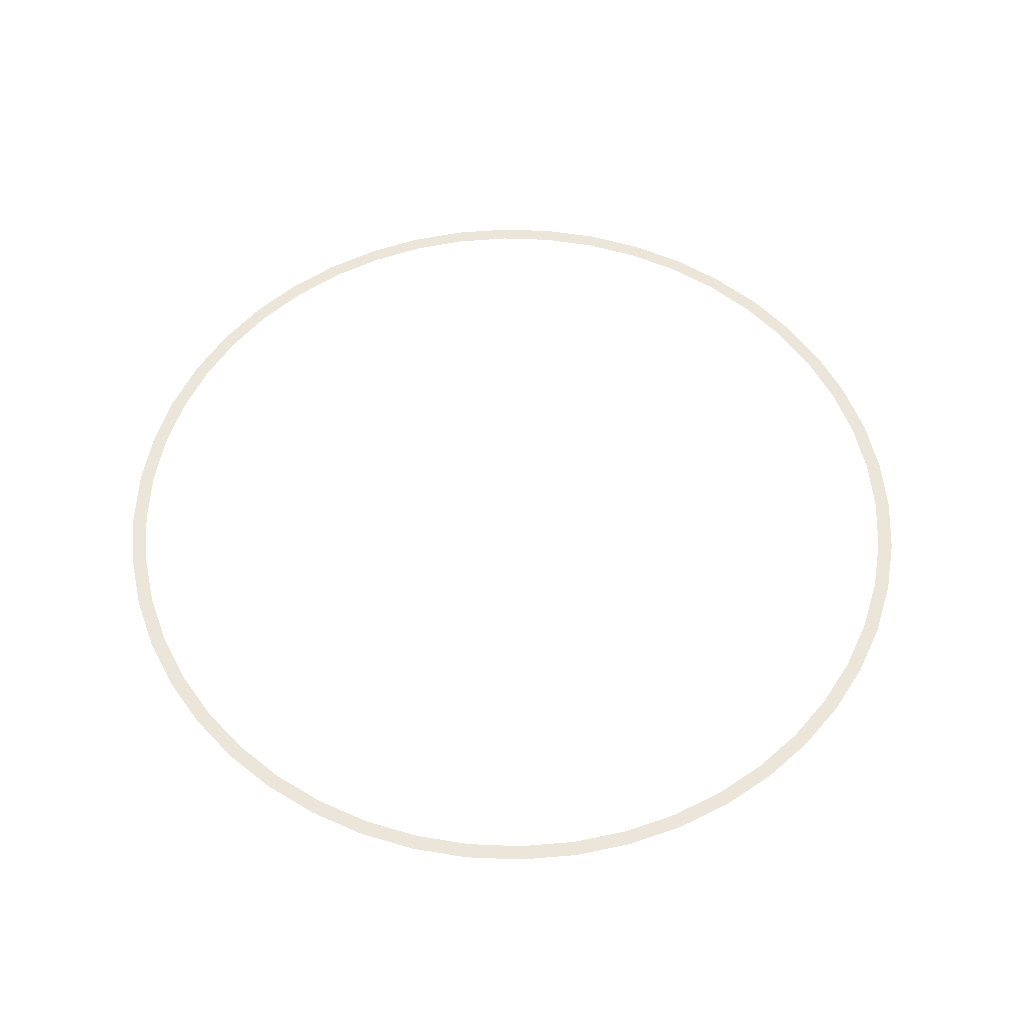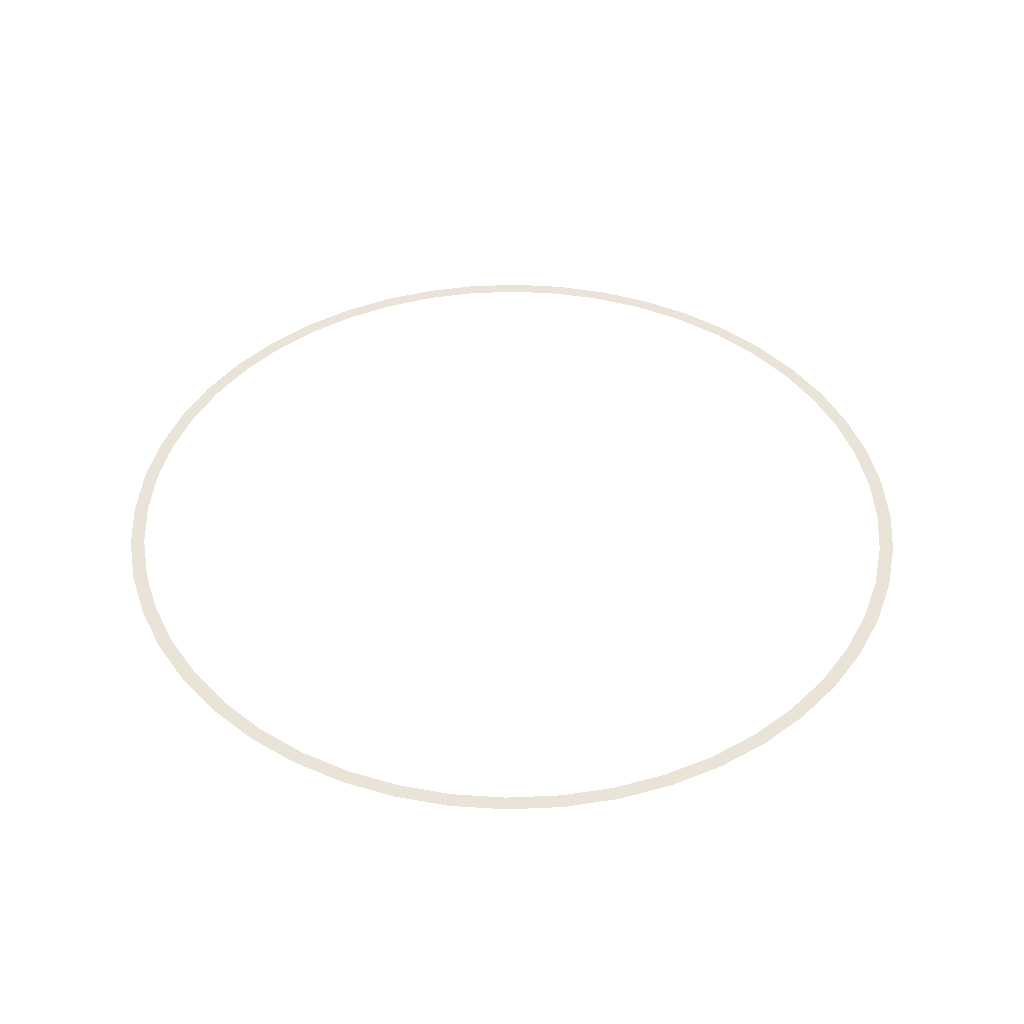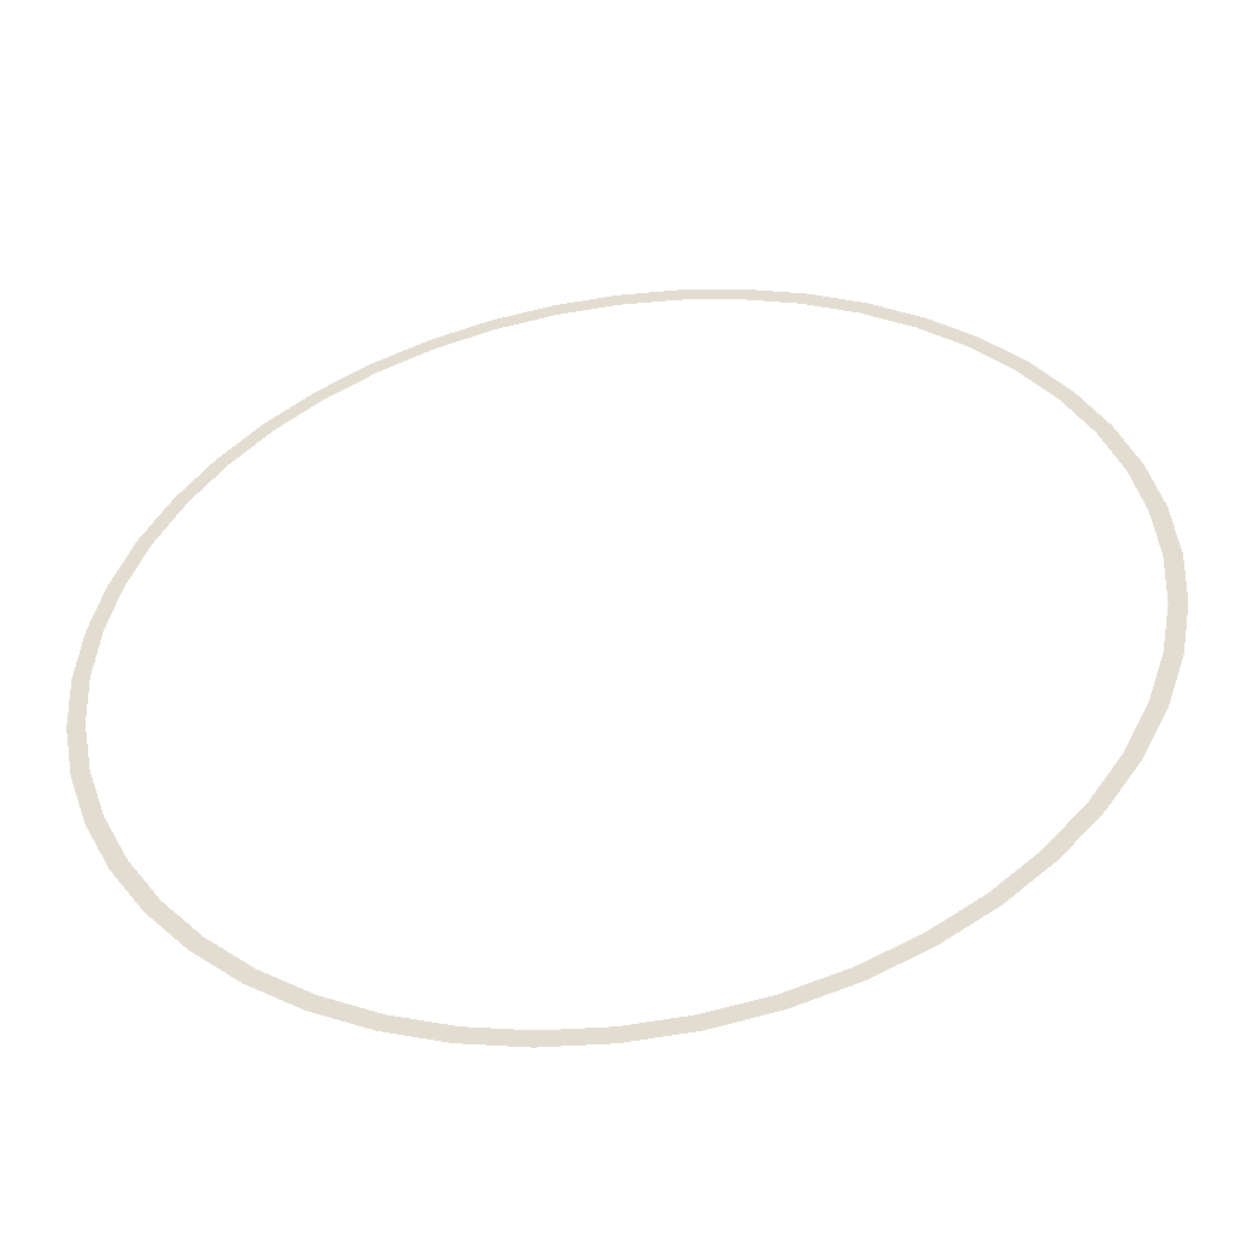
<metadata>
{"format":"obj","ext":"obj","renderer":"f3d","projection":"perspective","resolution":1024,"background":"white","views":[{"elev":55.6,"azim":-68.8,"up":"+Y"},{"elev":43.0,"azim":-141.7,"up":"+Y"},{"elev":-49.2,"azim":-171.5,"up":"+Z"}]}
</metadata>
<code>
v 1.4 0 0
v 1.45 0 0
v 1.438 0 0.1892
v 1.388 0 0.1827
v 1.388 0 0.1827
v 1.438 0 0.1892
v 1.401 0 0.3753
v 1.352 0 0.3623
v 1.352 0 0.3623
v 1.401 0 0.3753
v 1.34 0 0.5549
v 1.293 0 0.5358
v 1.293 0 0.5358
v 1.34 0 0.5549
v 1.256 0 0.725
v 1.212 0 0.7
v 1.212 0 0.7
v 1.256 0 0.725
v 1.15 0 0.8828
v 1.111 0 0.8523
v 1.111 0 0.8523
v 1.15 0 0.8828
v 1.025 0 1.025
v 0.9899 0 0.9899
v 0.9899 0 0.9899
v 1.025 0 1.025
v 0.8828 0 1.15
v 0.8523 0 1.111
v 0.8523 0 1.111
v 0.8828 0 1.15
v 0.725 0 1.256
v 0.7 0 1.212
v 0.7 0 1.212
v 0.725 0 1.256
v 0.5549 0 1.34
v 0.5358 0 1.293
v 0.5358 0 1.293
v 0.5549 0 1.34
v 0.3753 0 1.401
v 0.3623 0 1.352
v 0.3623 0 1.352
v 0.3753 0 1.401
v 0.1892 0 1.438
v 0.1827 0 1.388
v 0.1827 0 1.388
v 0.1892 0 1.438
v 0 0 1.45
v 0 0 1.4
v 0 0 1.4
v 0 0 1.45
v -0.1892 0 1.438
v -0.1827 0 1.388
v -0.1827 0 1.388
v -0.1892 0 1.438
v -0.3753 0 1.401
v -0.3623 0 1.352
v -0.3623 0 1.352
v -0.3753 0 1.401
v -0.5549 0 1.34
v -0.5358 0 1.293
v -0.5358 0 1.293
v -0.5549 0 1.34
v -0.725 0 1.256
v -0.7 0 1.212
v -0.7 0 1.212
v -0.725 0 1.256
v -0.8828 0 1.15
v -0.8523 0 1.111
v -0.8523 0 1.111
v -0.8828 0 1.15
v -1.025 0 1.025
v -0.9899 0 0.9899
v -0.9899 0 0.9899
v -1.025 0 1.025
v -1.15 0 0.8828
v -1.111 0 0.8523
v -1.111 0 0.8523
v -1.15 0 0.8828
v -1.256 0 0.725
v -1.212 0 0.7
v -1.212 0 0.7
v -1.256 0 0.725
v -1.34 0 0.5549
v -1.293 0 0.5358
v -1.293 0 0.5358
v -1.34 0 0.5549
v -1.401 0 0.3753
v -1.352 0 0.3623
v -1.352 0 0.3623
v -1.401 0 0.3753
v -1.438 0 0.1892
v -1.388 0 0.1827
v -1.388 0 0.1827
v -1.438 0 0.1892
v -1.45 0 0
v -1.4 0 0
v -1.4 0 0
v -1.45 0 0
v -1.438 0 -0.1892
v -1.388 0 -0.1827
v -1.388 0 -0.1827
v -1.438 0 -0.1892
v -1.401 0 -0.3753
v -1.352 0 -0.3623
v -1.352 0 -0.3623
v -1.401 0 -0.3753
v -1.34 0 -0.5549
v -1.293 0 -0.5358
v -1.293 0 -0.5358
v -1.34 0 -0.5549
v -1.256 0 -0.725
v -1.212 0 -0.7
v -1.212 0 -0.7
v -1.256 0 -0.725
v -1.15 0 -0.8828
v -1.111 0 -0.8523
v -1.111 0 -0.8523
v -1.15 0 -0.8828
v -1.025 0 -1.025
v -0.9899 0 -0.9899
v -0.9899 0 -0.9899
v -1.025 0 -1.025
v -0.8828 0 -1.15
v -0.8523 0 -1.111
v -0.8523 0 -1.111
v -0.8828 0 -1.15
v -0.725 0 -1.256
v -0.7 0 -1.212
v -0.7 0 -1.212
v -0.725 0 -1.256
v -0.5549 0 -1.34
v -0.5358 0 -1.293
v -0.5358 0 -1.293
v -0.5549 0 -1.34
v -0.3753 0 -1.401
v -0.3623 0 -1.352
v -0.3623 0 -1.352
v -0.3753 0 -1.401
v -0.1892 0 -1.438
v -0.1827 0 -1.388
v -0.1827 0 -1.388
v -0.1892 0 -1.438
v 0 0 -1.45
v 0 0 -1.4
v 0 0 -1.4
v 0 0 -1.45
v 0.1892 0 -1.438
v 0.1827 0 -1.388
v 0.1827 0 -1.388
v 0.1892 0 -1.438
v 0.3753 0 -1.401
v 0.3623 0 -1.352
v 0.3623 0 -1.352
v 0.3753 0 -1.401
v 0.5549 0 -1.34
v 0.5358 0 -1.293
v 0.5358 0 -1.293
v 0.5549 0 -1.34
v 0.725 0 -1.256
v 0.7 0 -1.212
v 0.7 0 -1.212
v 0.725 0 -1.256
v 0.8828 0 -1.15
v 0.8523 0 -1.111
v 0.8523 0 -1.111
v 0.8828 0 -1.15
v 1.025 0 -1.025
v 0.9899 0 -0.9899
v 0.9899 0 -0.9899
v 1.025 0 -1.025
v 1.15 0 -0.8828
v 1.111 0 -0.8523
v 1.111 0 -0.8523
v 1.15 0 -0.8828
v 1.256 0 -0.725
v 1.212 0 -0.7
v 1.212 0 -0.7
v 1.256 0 -0.725
v 1.34 0 -0.5549
v 1.293 0 -0.5358
v 1.293 0 -0.5358
v 1.34 0 -0.5549
v 1.401 0 -0.3753
v 1.352 0 -0.3623
v 1.352 0 -0.3623
v 1.401 0 -0.3753
v 1.438 0 -0.1892
v 1.388 0 -0.1827
v 1.388 0 -0.1827
v 1.438 0 -0.1892
v 1.45 0 0
v 1.4 0 0
g mesh3013
f 1 2 3
f 3 4 1
f 5 6 7
f 7 8 5
f 9 10 11
f 11 12 9
f 13 14 15
f 15 16 13
f 17 18 19
f 19 20 17
f 21 22 23
f 23 24 21
f 25 26 27
f 27 28 25
f 29 30 31
f 31 32 29
f 33 34 35
f 35 36 33
f 37 38 39
f 39 40 37
f 41 42 43
f 43 44 41
f 45 46 47
f 47 48 45
f 49 50 51
f 51 52 49
f 53 54 55
f 55 56 53
f 57 58 59
f 59 60 57
f 61 62 63
f 63 64 61
f 65 66 67
f 67 68 65
f 69 70 71
f 71 72 69
f 73 74 75
f 75 76 73
f 77 78 79
f 79 80 77
f 81 82 83
f 83 84 81
f 85 86 87
f 87 88 85
f 89 90 91
f 91 92 89
f 93 94 95
f 95 96 93
f 97 98 99
f 99 100 97
f 101 102 103
f 103 104 101
f 105 106 107
f 107 108 105
f 109 110 111
f 111 112 109
f 113 114 115
f 115 116 113
f 117 118 119
f 119 120 117
f 121 122 123
f 123 124 121
f 125 126 127
f 127 128 125
f 129 130 131
f 131 132 129
f 133 134 135
f 135 136 133
f 137 138 139
f 139 140 137
f 141 142 143
f 143 144 141
f 145 146 147
f 147 148 145
f 149 150 151
f 151 152 149
f 153 154 155
f 155 156 153
f 157 158 159
f 159 160 157
f 161 162 163
f 163 164 161
f 165 166 167
f 167 168 165
f 169 170 171
f 171 172 169
f 173 174 175
f 175 176 173
f 177 178 179
f 179 180 177
f 181 182 183
f 183 184 181
f 185 186 187
f 187 188 185
f 189 190 191
f 191 192 189

</code>
